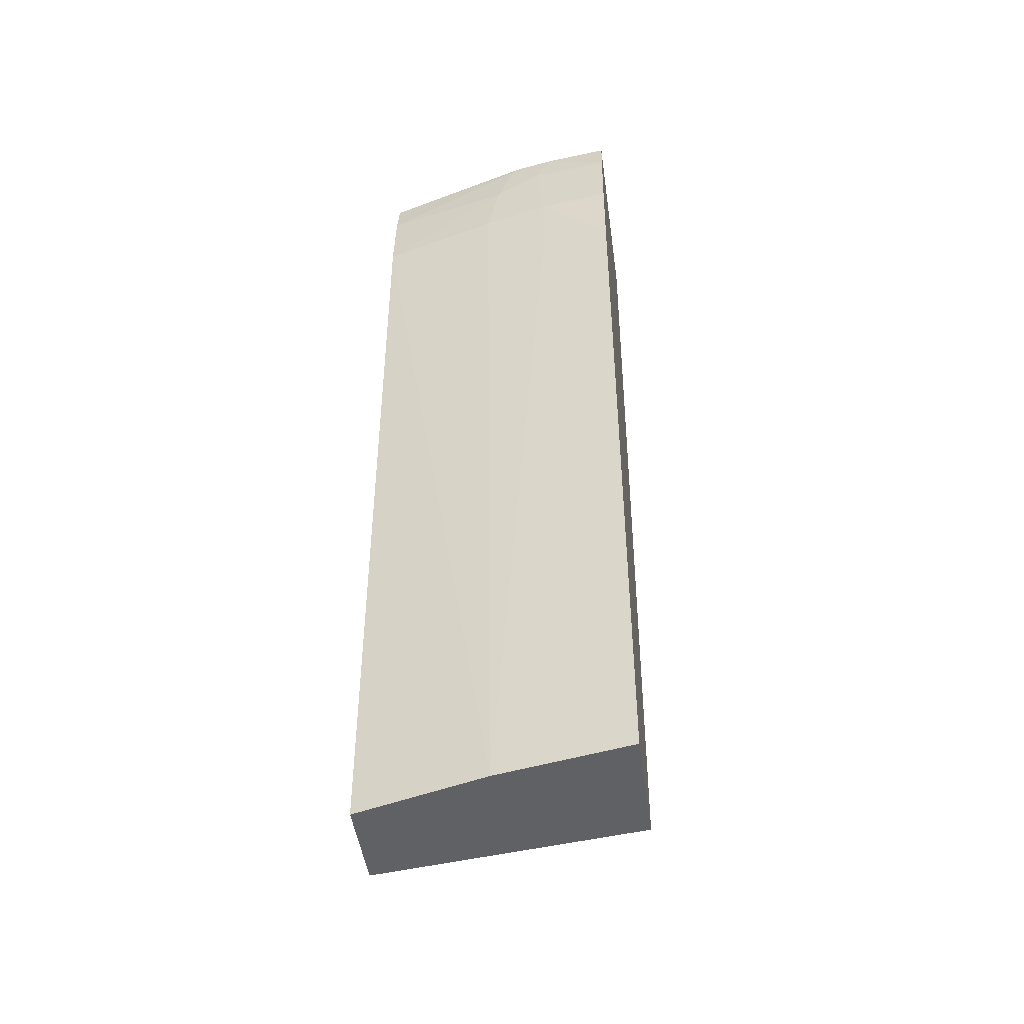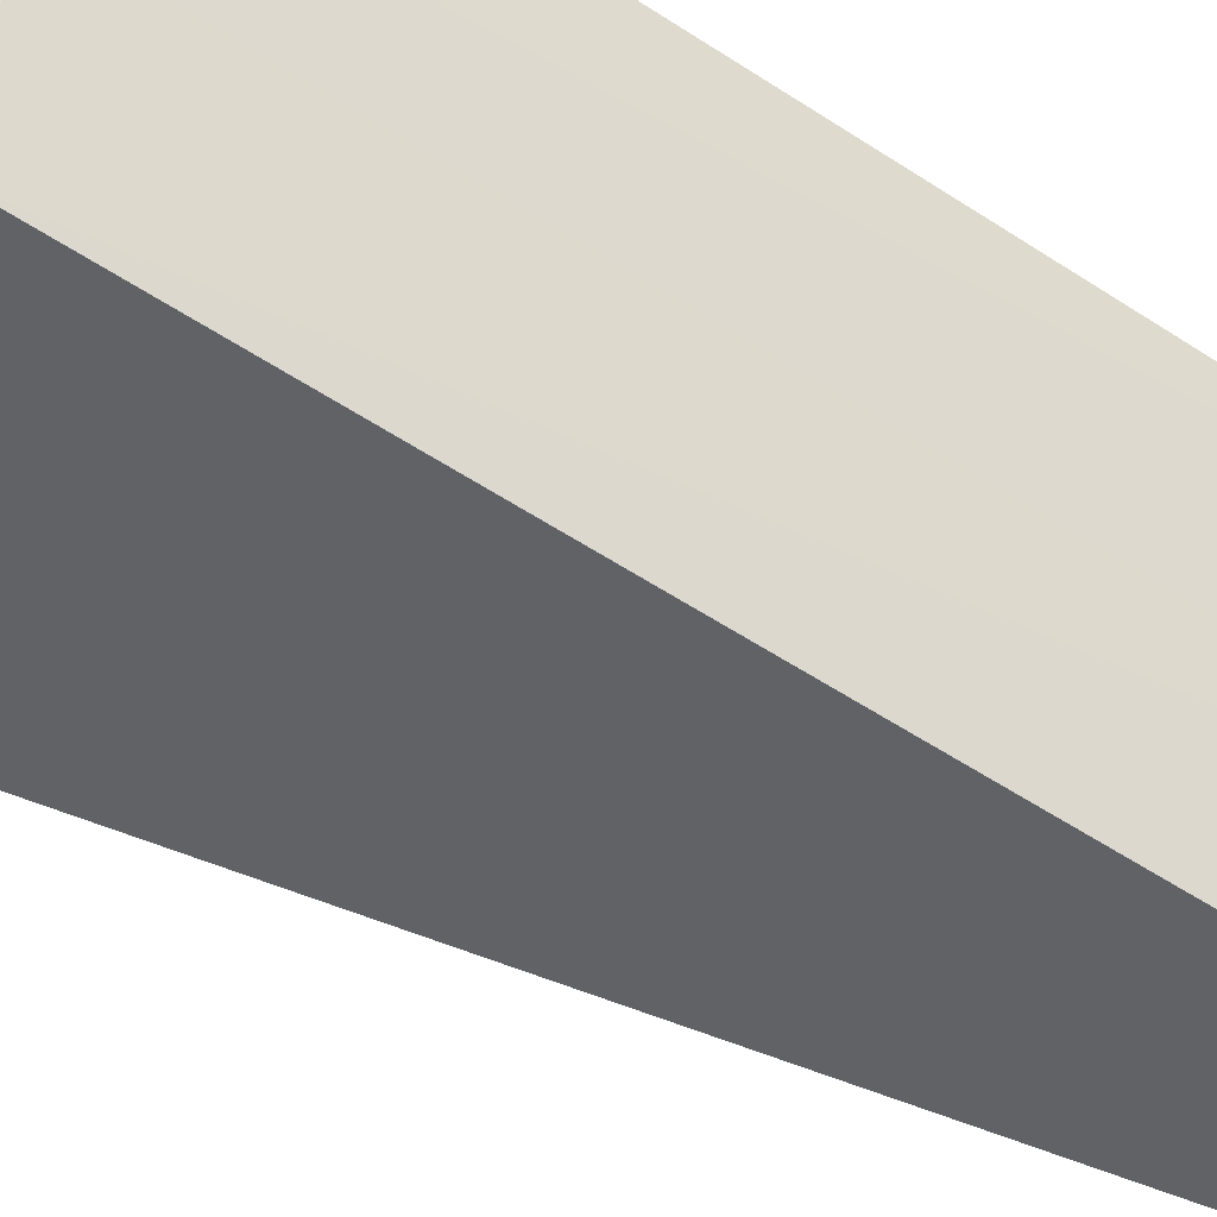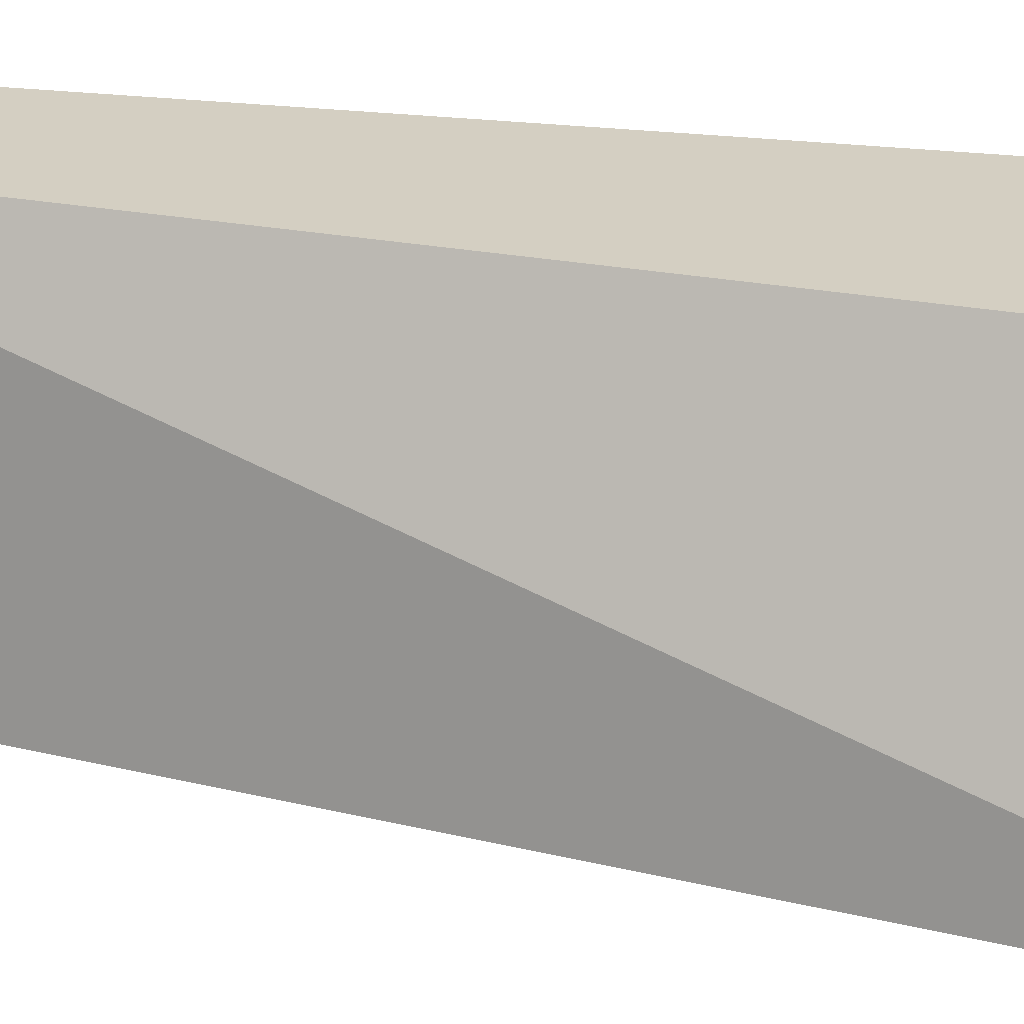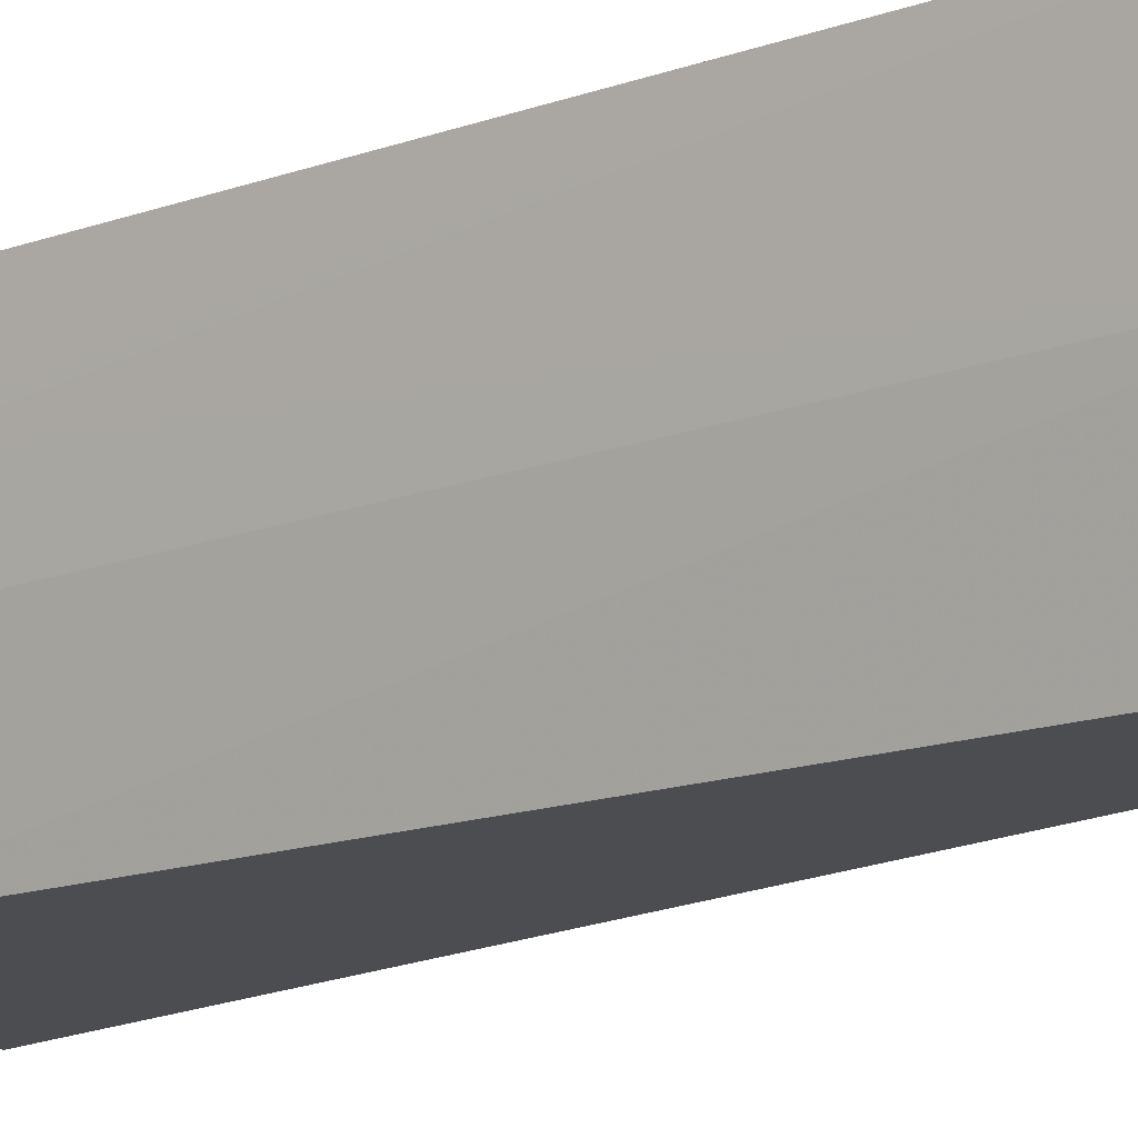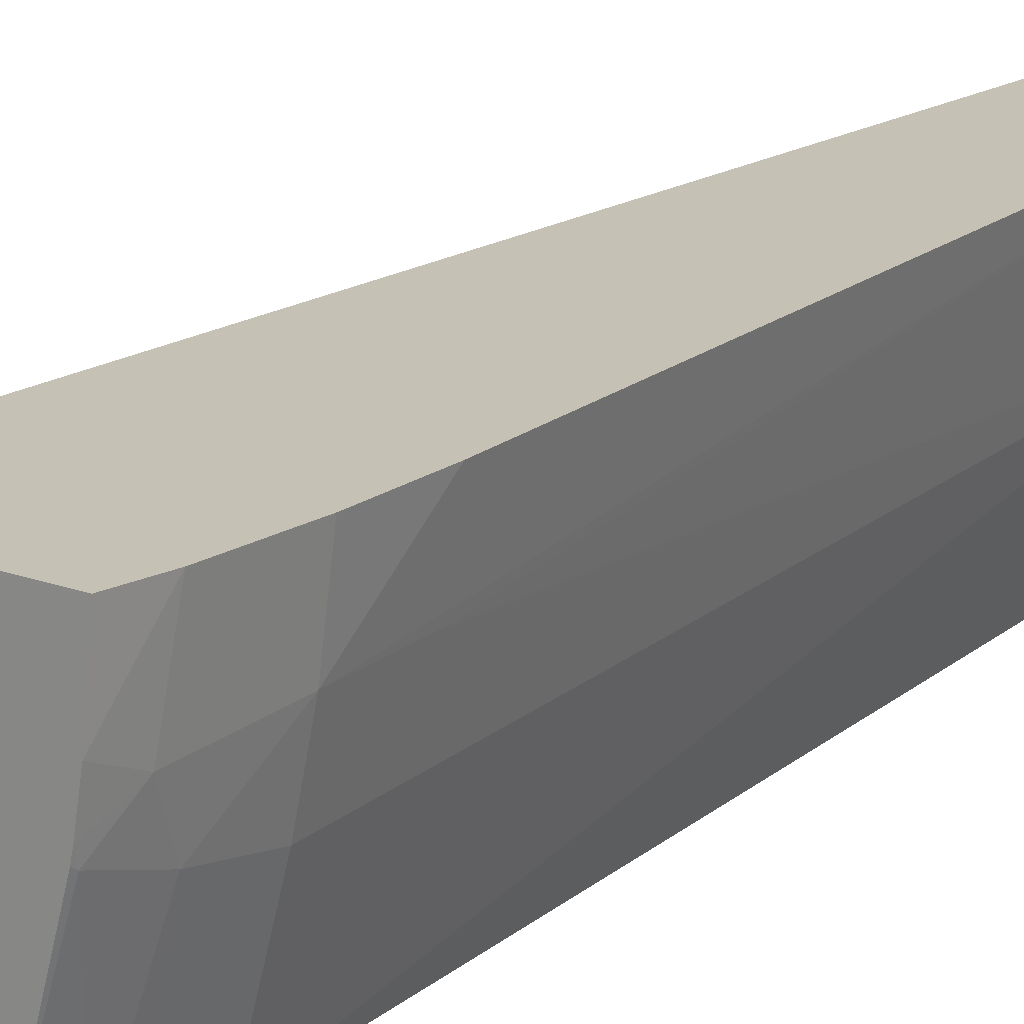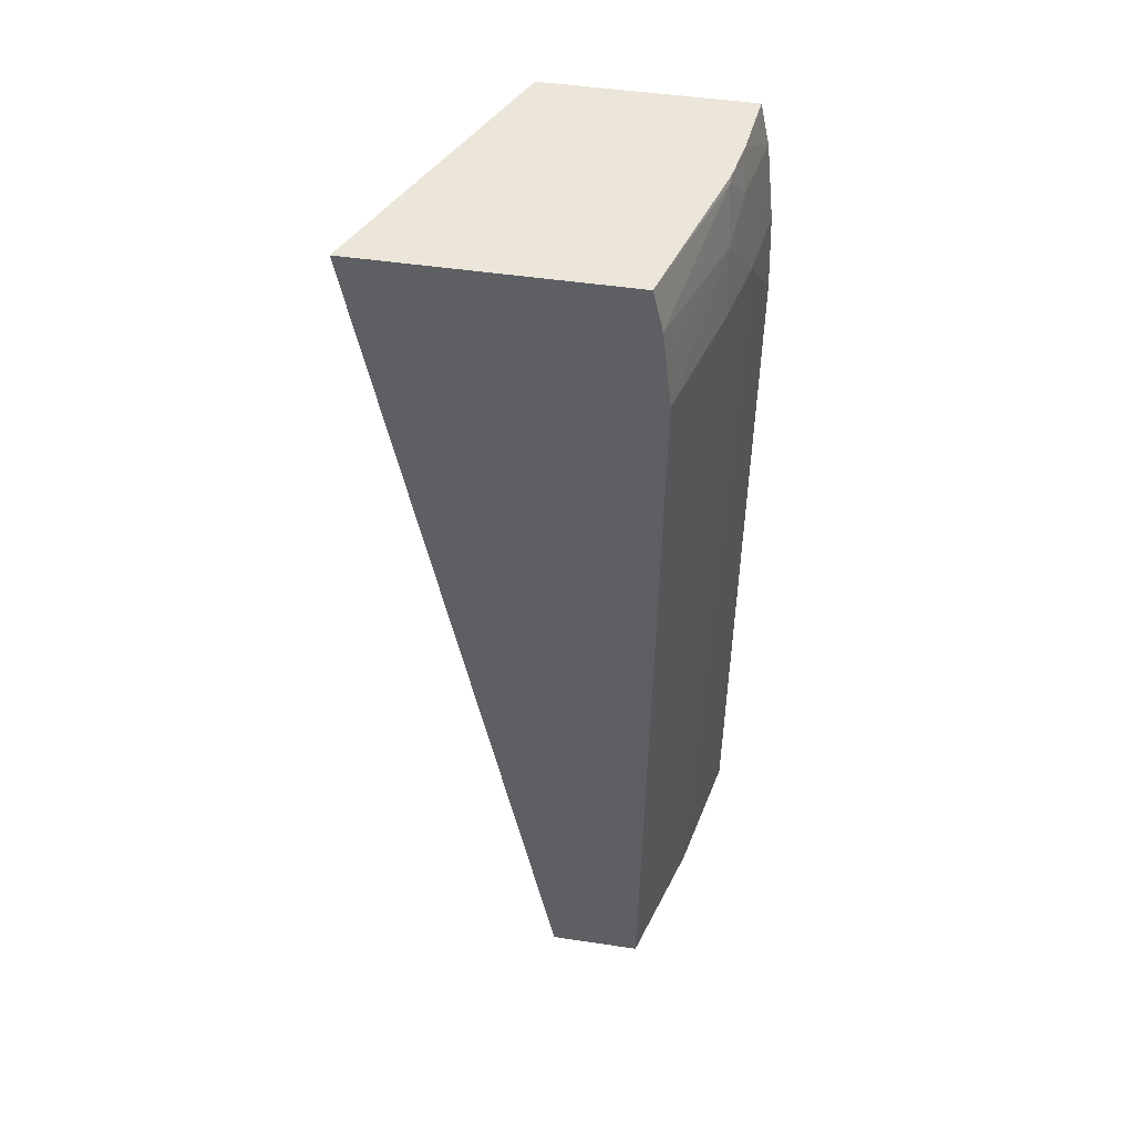
<metadata>
{"format":"obj","ext":"obj","renderer":"f3d","projection":"perspective","resolution":1024,"background":"white","views":[{"elev":-46.5,"azim":-82.3,"up":"+Y"},{"elev":-50.7,"azim":-125.9,"up":"+Z"},{"elev":25.5,"azim":101.3,"up":"+Z"},{"elev":-15.7,"azim":-53.4,"up":"+Z"},{"elev":18.8,"azim":-145.4,"up":"+Z"},{"elev":47.5,"azim":-170.4,"up":"+Y"}]}
</metadata>
<code>
v -0.433 0.05918 0.02396
v -0.4327 0.06541 0.02396
v -0.4319 0.06541 0.01815
v -0.4326 -0.000199 0.02396
v -0.4321 0.07122 0.02396
v -0.432 0.07168 0.02396
v -0.4311 0.07219 0.0176
v -0.4306 0.07047 0.01379
v -0.4308 0.06541 0.01283
v -0.4306 -0.000199 0.01357
v -0.4319 0.05918 0.01815
v -0.4233 -0.000199 0.02109
v -0.423 -0.0001916 0.02396
v -0.4313 0.07495 0.02396
v -0.4308 0.07495 0.0188
v -0.4303 0.07495 0.01605
v -0.4302 0.07462 0.01515
v -0.4275 0.07165 0.003222
v -0.4278 0.06918 0.003222
v -0.4282 0.06541 0.003222
v -0.4276 -0.000199 0.003222
v -0.4203 -0.000199 0.003222
v -0.4064 0.07495 0.003222
v -0.4157 0.07495 0.02396
v -0.4302 0.07495 0.01538
v -0.4268 0.07495 0.003222
f 1 2 3
f 1 3 4
f 1 4 13
f 1 13 24
f 1 24 14
f 1 14 6
f 1 6 5
f 1 5 2
f 2 5 3
f 3 5 6
f 3 6 7
f 3 7 8
f 3 8 9
f 3 9 10
f 3 10 11
f 3 11 4
f 4 10 21
f 4 21 22
f 4 22 12
f 4 12 13
f 4 11 10
f 6 14 15
f 6 15 7
f 7 15 16
f 7 16 17
f 7 17 8
f 8 17 18
f 8 18 19
f 8 19 20
f 8 20 9
f 9 20 10
f 10 20 21
f 12 22 13
f 13 22 23
f 13 23 24
f 14 24 23
f 14 23 26
f 14 26 25
f 14 25 16
f 14 16 15
f 16 25 17
f 17 25 26
f 17 26 18
f 18 26 23
f 18 23 22
f 18 22 21
f 18 21 20
f 18 20 19

</code>
